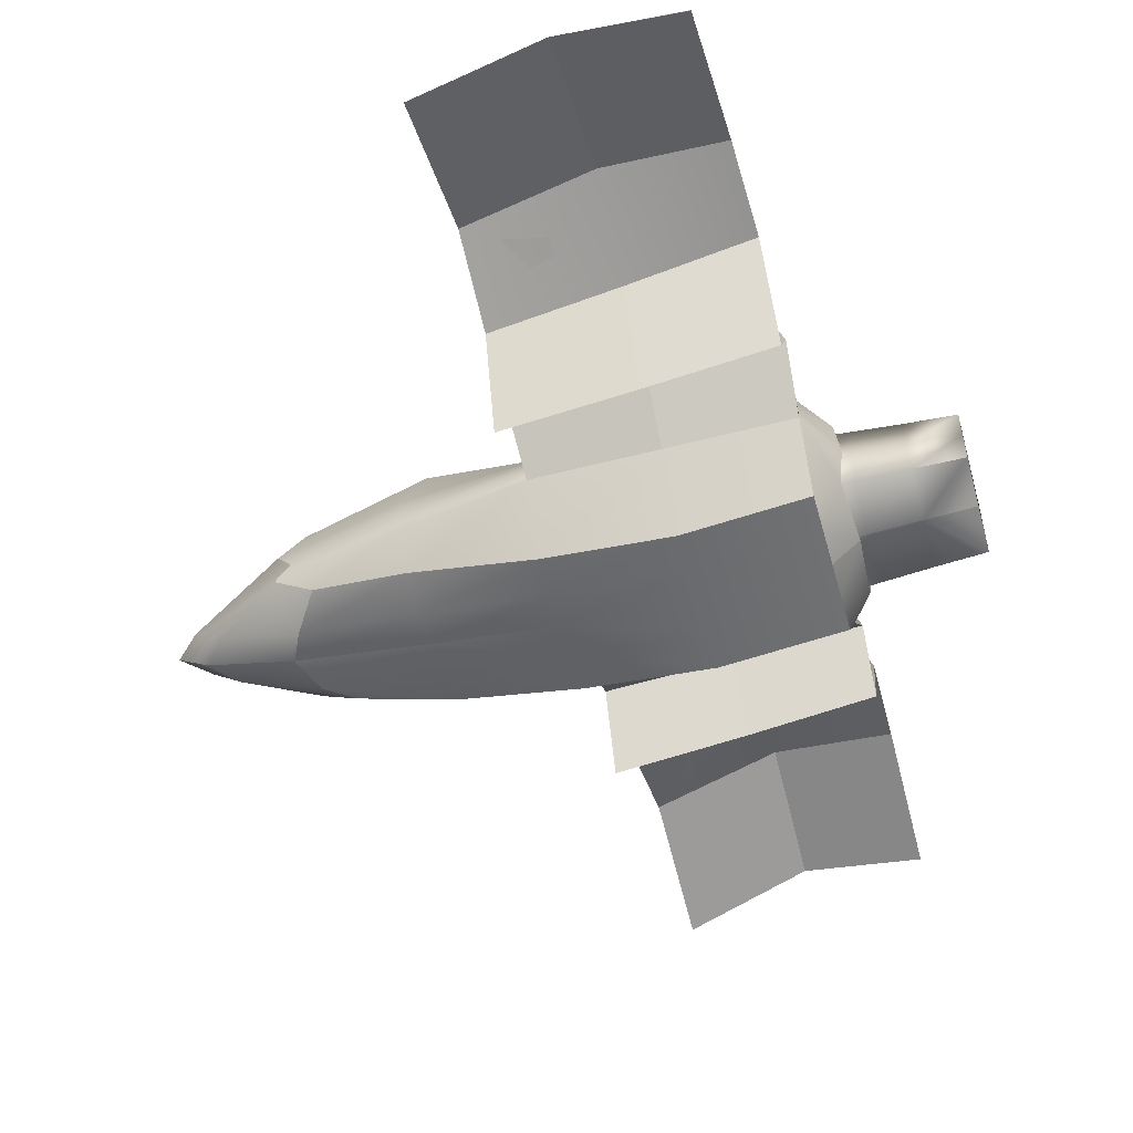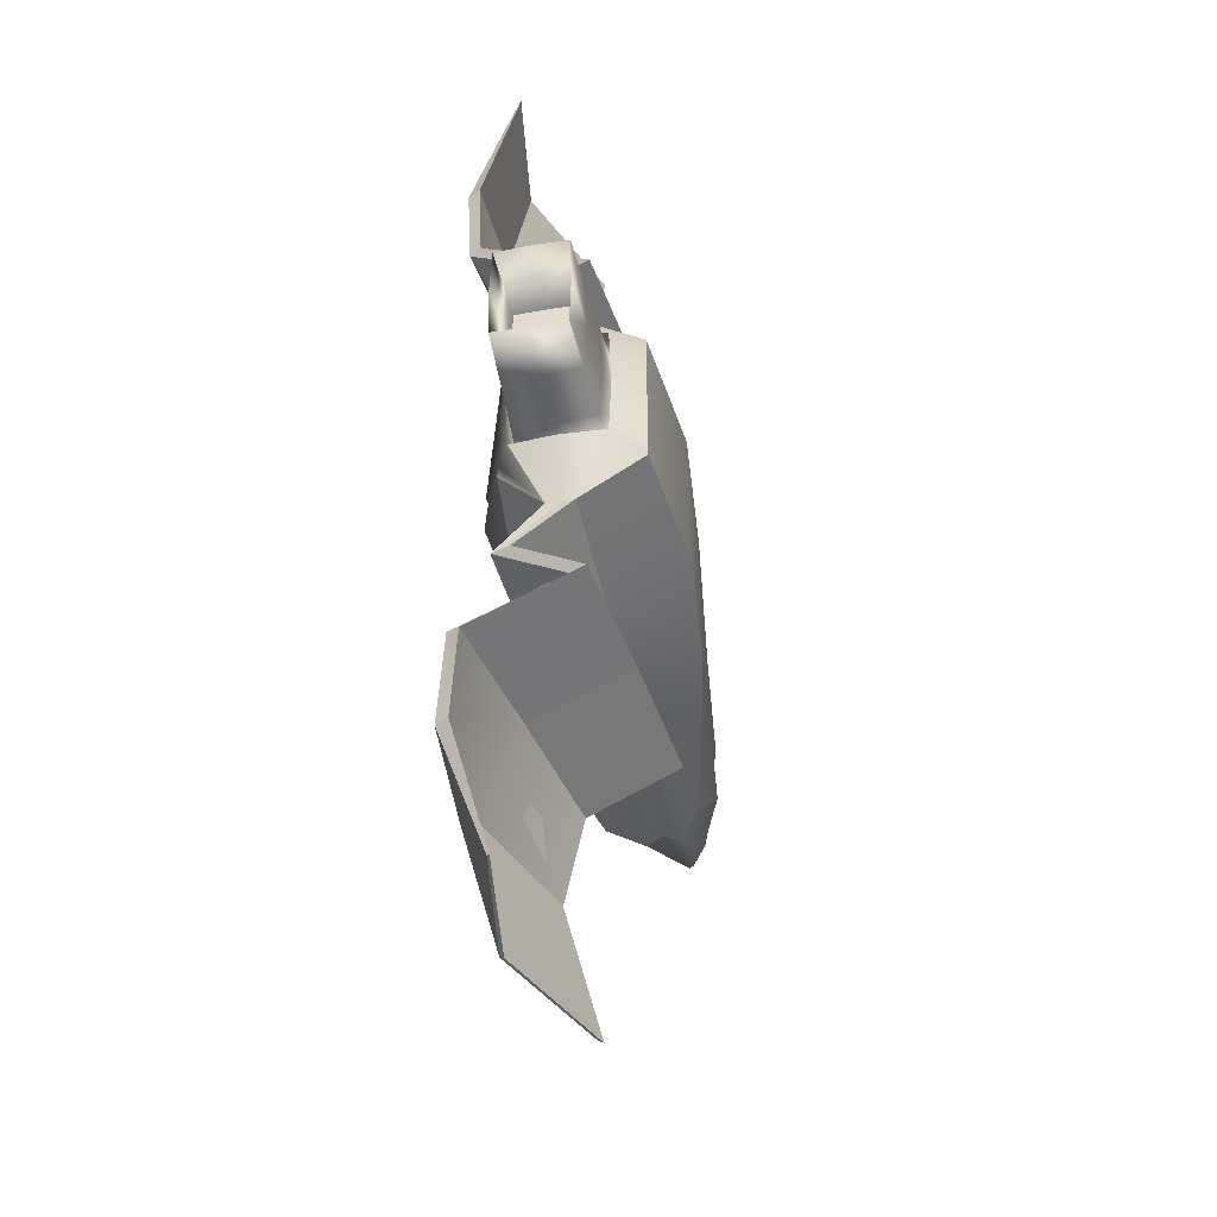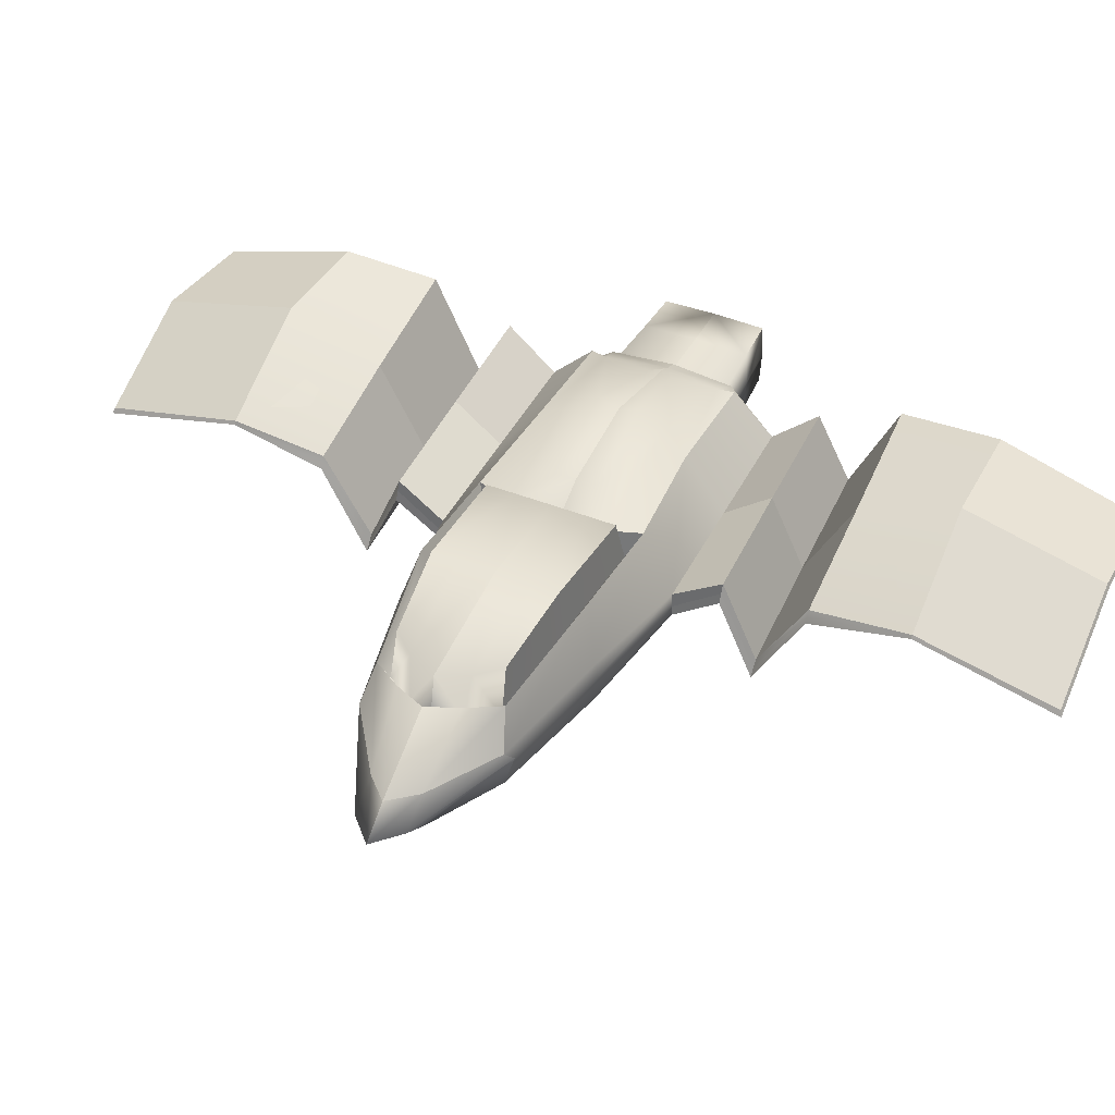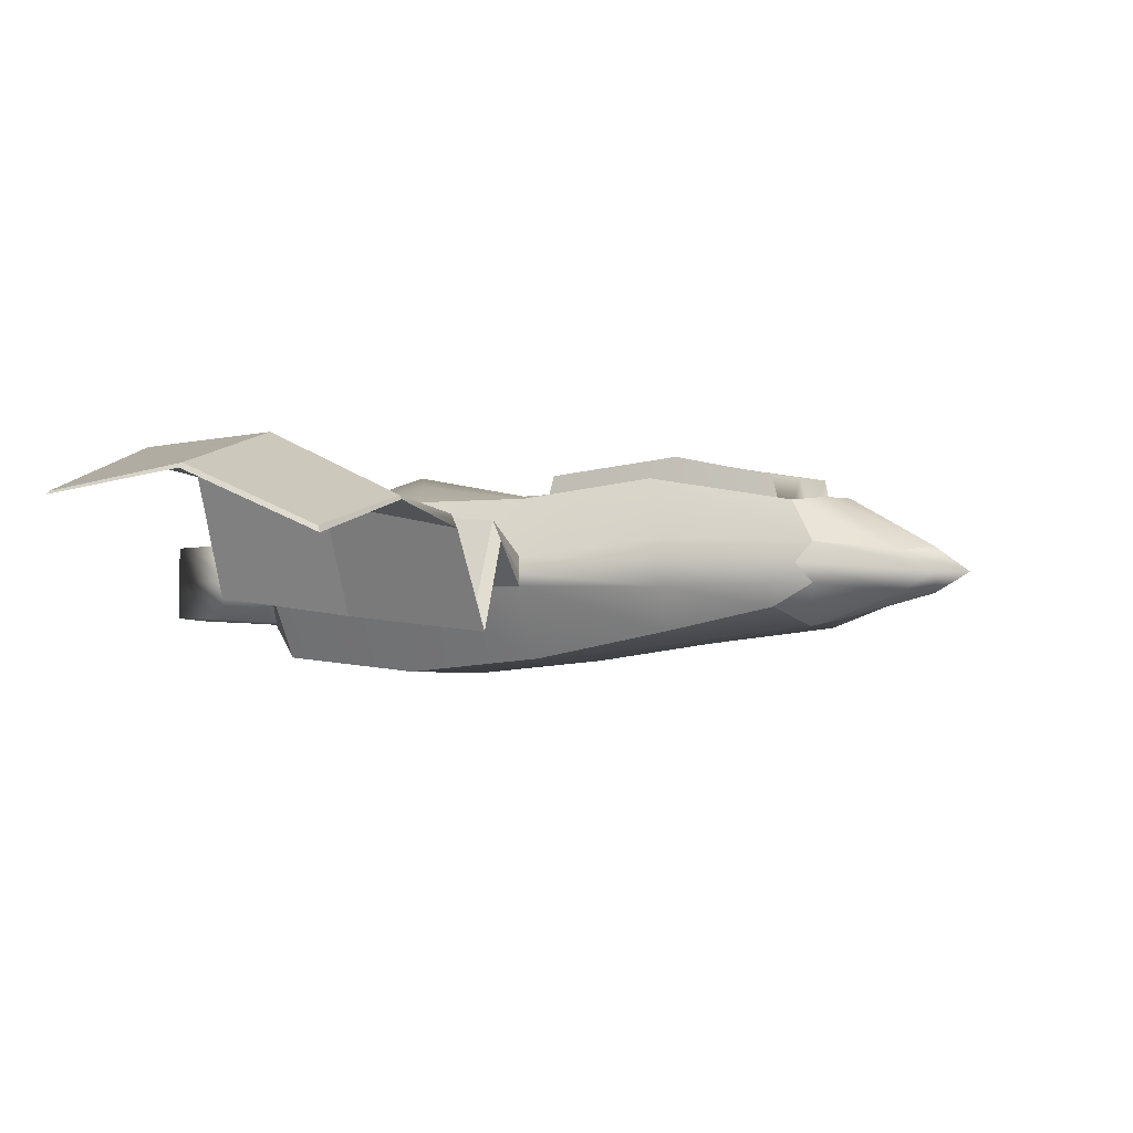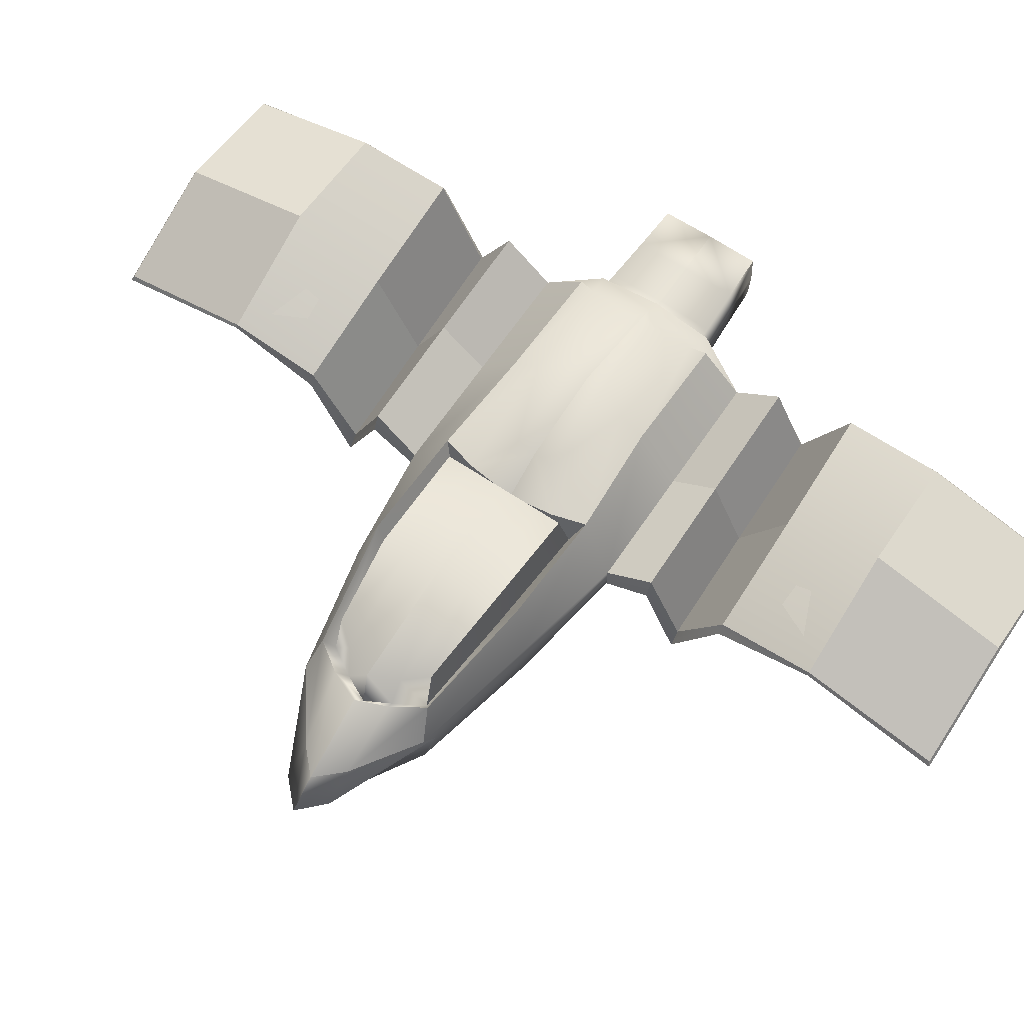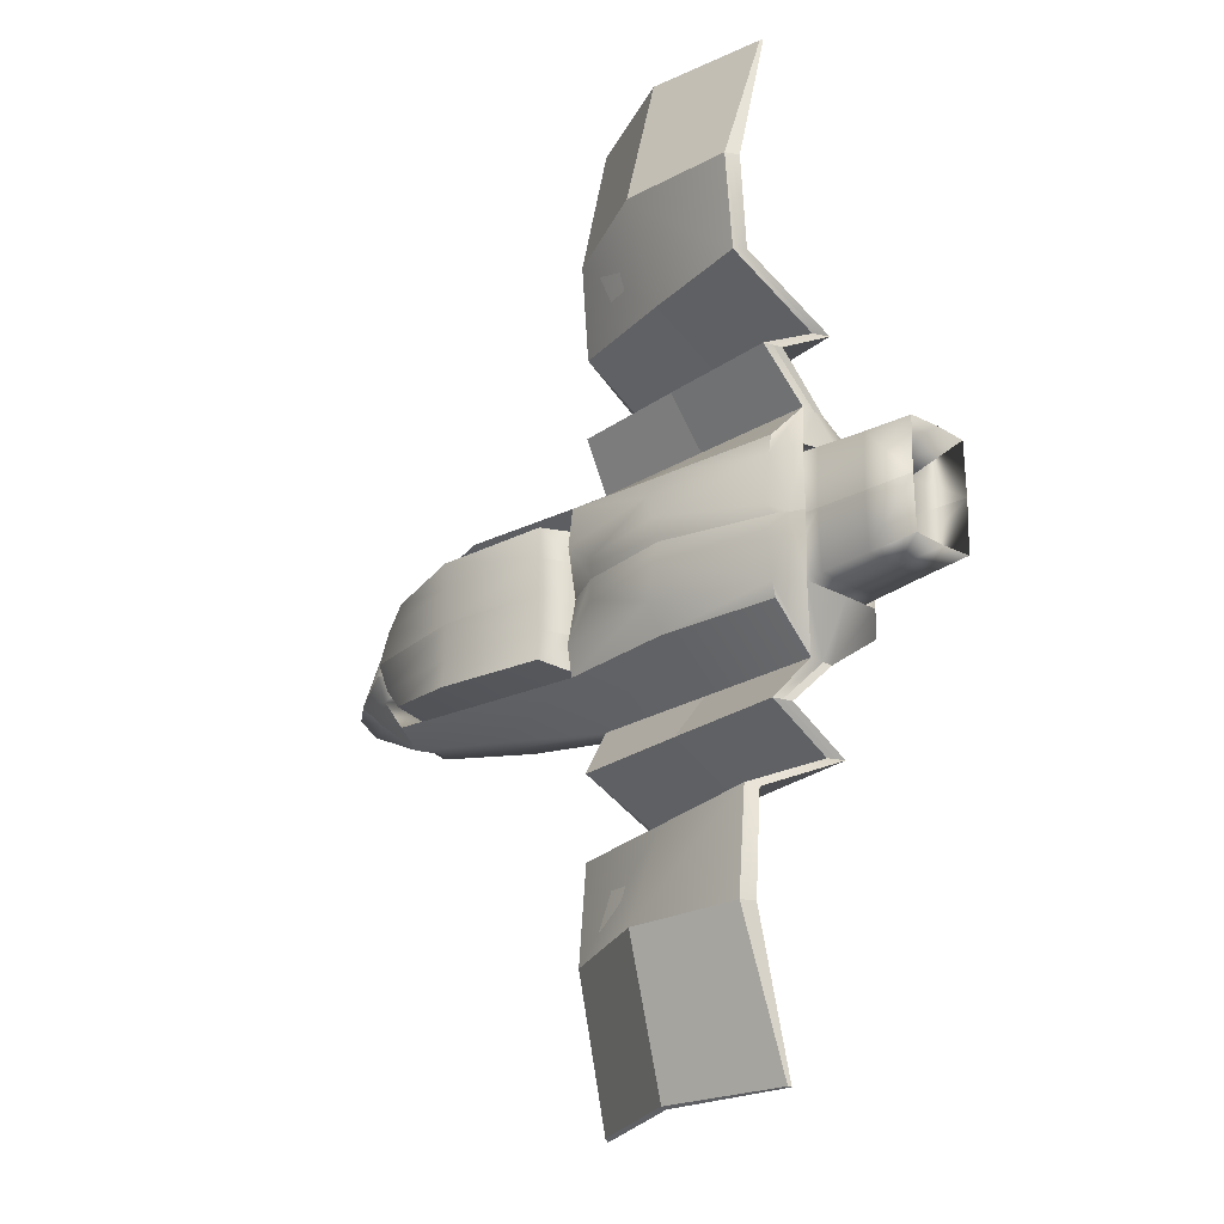
<metadata>
{"format":"obj","ext":"obj","renderer":"f3d","projection":"perspective","resolution":1024,"background":"white","views":[{"elev":-53.1,"azim":-164.4,"up":"+Y"},{"elev":-45.5,"azim":-78.4,"up":"+Z"},{"elev":43.0,"azim":115.2,"up":"+Y"},{"elev":-2.8,"azim":22.4,"up":"+Y"},{"elev":64.9,"azim":124.0,"up":"+Y"},{"elev":-23.4,"azim":-134.0,"up":"+Z"}]}
</metadata>
<code>
g default
v -1.234 0.7825 -0
v 1.083 0.9015 0
v 1.083 0.9015 -0.3122
v -2.163 0.5013 -0.6677
v -1.085 0.6017 -0.6677
v -2.165 0.1345 -1.035
v -1.083 0.1345 -1.035
v 0 0.1345 -1.035
v 1.101 0.265 -0.8569
v 2.221 0.2271 -0.6158
v -2.165 0 -1.035
v 0 0 -1.035
v 1.101 0.08403 -0.8569
v 2.089 0.06748 -0.6408
v -2.165 -0.09538 -1.035
v -1.083 -0.09538 -1.035
v 0 -0.09538 -1.035
v 1.101 -0.1119 -0.8569
v 2.221 -0.08741 -0.6158
v -2.159 -0.629 -0.6677
v -1.086 -0.7468 -0.6677
v 0.001515 -0.6483 -0.6677
v 1.079 -0.442 -0.6677
v 1.9 -0.2636 -0.5803
v -2.159 -0.629 -0.3122
v -1.086 -0.7468 -0.3122
v 0.001515 -0.6483 -0.3122
v 1.079 -0.522 -0.3122
v 2.103 -0.4083 -0.2906
v -2.159 -0.629 0
v -1.086 -0.7468 0
v 0.001515 -0.6483 0
v 1.079 -0.522 -0
v 2.239 -0.3545 -0
v 2.807 -0.1535 -0.2387
v 3.002 -0.1562 -0
v 3.054 0.001989 -0.2171
v 3.275 0.001989 0
v 2.781 0.1632 -0.2171
v 3.002 0.2017 0
v -2.86 -0 -0
v -2.137 0.5341 -1.451
v -1.077 0.466 -1.451
v -2.163 0.454 -1.451
v -0.03541 0.3874 -1.451
v -0.002404 0.3098 -1.451
v -1.088 0.2978 -1.451
v -2.189 0.3738 -1.451
v 0.03061 0.2322 -1.451
v -2.125 -0.05151 -1.763
v -1.073 -0.1888 -1.763
v -2.156 -0.1187 -1.763
v -0.05607 -0.348 -1.763
v -0.00953 -0.4053 -1.763
v -1.092 -0.3352 -1.763
v -2.187 -0.1858 -1.763
v 0.03701 -0.4627 -1.763
v -2.118 0.8291 -2.164
v -1.071 0.6141 -2.174
v -2.143 0.7772 -2.174
v -0.04712 0.3896 -2.174
v -0.02267 0.3364 -2.174
v -1.095 0.4995 -2.174
v -2.168 0.7252 -2.183
v 0.001787 0.2832 -2.174
v -2.095 0.8773 -3.022
v -1.082 0.9513 -3.022
v -2.124 0.8221 -3.022
v -0.05278 0.4672 -3.022
v -0.04384 0.4523 -3.022
v -1.113 0.8423 -3.022
v -2.153 0.7668 -3.022
v -0.03491 0.4375 -3.022
v -2.124 0.4667 -4.258
v -1.076 0.63 -4.252
v -1.083 0.6123 -4.261
v -2.133 0.4556 -4.261
v -0.04469 0.181 -4.252
v -0.0328 0.1569 -4.261
v -1.09 0.5946 -4.271
v -2.141 0.4445 -4.264
v -0.02091 0.1329 -4.271
v -3.34 -0.2929 -0.467
v -2.906 -0.3086 -0.485
v -2.472 -0.3295 -0.5074
v -2.038 -0.3535 -0.5319
v -2.365 -0.3782 -0.5562
v -2.86 -0.2422 -0.3147
v -2.86 -0.2476 -0
v -3.34 -0.3058 -0
v -2.906 -0.3277 -0
v -2.472 -0.3536 -0
v -2.038 -0.381 -0
v -2.401 -0.4072 -0
v -2.038 0.355 -0.5343
v -2.472 0.3309 -0.5095
v -2.906 0.3098 -0.4868
v -3.34 0.2937 -0.4683
v -2.86 0.2428 -0.3151
v -2.367 0.3798 -0.5586
v -2.401 0.4072 -0
v -2.038 0.381 -0
v -2.472 0.3536 0
v -2.906 0.3277 0
v -3.34 0.3058 -0
v -2.86 0.2476 -0
v -3.34 0 -0.4806
v -2.906 0 -0.5038
v -2.472 0 -0.5303
v -2.038 0 -0.5576
v -2.41 0 -0.583
v -2.86 0 -0.3201
v 0.003546 0.3468 -0.6227
v 0.09491 0.7847 -0.5697
v -0.09623 0.6006 -0.7277
v 1.003 0.4955 -0.5951
v 1.106 0.9043 -0.5455
v 0.953 0.7289 -0.7179
v 1.964 0.3345 -0.4755
v 1.852 0.748 -0.461
v 2.038 0.5472 -0.5428
v 0.09399 0.7846 0
v -0.005984 0.4779 -0
v -0.005979 0.4779 -0.3122
v 0.09399 0.7846 -0.3122
v 2.338 0.583 -0
v 2.224 0.3187 -0
v 2.135 0.7286 0
v 2.122 0.3531 -0.2238
v 2.019 0.7321 -0.2615
v 2.224 0.5822 -0.2745
v -2.105 0.5206 -0.1043
v -2.135 0.5039 -0.5201
v -1.085 0.7493 -0.4377
v -1.234 0.8364 -0.1866
v -2.186 0.5131 -0
v -2.281 0.4546 -0
v -0.3886 0.6733 -0
v -0.382 0.6739 -0.1784
v -0.0213 0.5756 -0.4247
v -2.163 0.5013 0.6677
v -1.085 0.6017 0.6677
v -1.083 0.1345 1.035
v -2.165 0.1345 1.035
v -2.124 0.4667 4.258
v -1.076 0.63 4.252
v -1.083 0.6123 4.261
v -2.133 0.4556 4.261
v -0.04469 0.181 4.252
v -0.0328 0.1569 4.261
v -0 0.1345 1.035
v 1.101 0.265 0.8569
v 1.101 0.08403 0.8569
v -0 0 1.035
v 2.221 0.2271 0.6158
v 2.089 0.06748 0.6408
v -1.09 0.5946 4.271
v -2.141 0.4445 4.264
v -0.02091 0.1329 4.271
v 1.101 -0.1119 0.8569
v -0 -0.09538 1.035
v 2.221 -0.08741 0.6158
v -2.165 -0.09538 1.035
v -1.083 -0.09538 1.035
v -1.086 -0.7468 0.6677
v -2.159 -0.629 0.6677
v 0.001515 -0.6483 0.6677
v 1.079 -0.442 0.6677
v 1.9 -0.2636 0.5803
v -1.086 -0.7468 0.3122
v -2.159 -0.629 0.3122
v 0.001515 -0.6483 0.3122
v 1.079 -0.522 0.3122
v 2.103 -0.4083 0.2906
v 2.807 -0.1535 0.2387
v 3.054 0.001989 0.2171
v 2.781 0.1632 0.2171
v -1.077 0.466 1.451
v -2.137 0.5341 1.451
v -2.165 0 1.035
v -2.163 0.454 1.451
v -0.03541 0.3874 1.451
v -0.002404 0.3098 1.451
v -2.189 0.3738 1.451
v -1.088 0.2978 1.451
v 0.03061 0.2322 1.451
v -1.073 -0.1888 1.763
v -2.125 -0.05151 1.763
v -2.156 -0.1187 1.763
v -0.05607 -0.348 1.763
v -0.00953 -0.4053 1.763
v -2.187 -0.1858 1.763
v -1.092 -0.3352 1.763
v 0.03701 -0.4627 1.763
v -1.071 0.6141 2.174
v -2.118 0.8291 2.164
v -2.143 0.7772 2.174
v -0.04712 0.3896 2.174
v -0.02267 0.3364 2.174
v -2.168 0.7252 2.183
v -1.095 0.4995 2.174
v 0.001787 0.2832 2.174
v -1.082 0.9513 3.022
v -2.095 0.8773 3.022
v -2.124 0.8221 3.022
v -0.05278 0.4672 3.022
v -0.04384 0.4523 3.022
v -2.153 0.7668 3.022
v -1.113 0.8423 3.022
v -0.03491 0.4375 3.022
v -2.365 -0.3782 0.5562
v -2.038 -0.3535 0.5319
v -2.038 -0 0.5576
v -2.41 0 0.583
v -2.472 -0.3295 0.5074
v -2.472 -0 0.5303
v -2.906 -0.3086 0.485
v -2.906 -0 0.5038
v -3.34 -0.2929 0.467
v -3.34 -0 0.4806
v -2.86 -0.2422 0.3147
v -2.86 -0 0.3201
v -2.86 0.2428 0.3151
v -3.34 0.2937 0.4683
v -2.906 0.3098 0.4868
v -2.472 0.3309 0.5095
v -2.038 0.355 0.5343
v -2.367 0.3798 0.5586
v 0.09491 0.7847 0.5697
v 0.003546 0.3468 0.6227
v -0.005979 0.4779 0.3122
v 0.09399 0.7846 0.3122
v -0.09623 0.6006 0.7277
v 1.003 0.4955 0.5951
v 0.953 0.7289 0.7179
v 1.106 0.9043 0.5455
v 1.964 0.3345 0.4755
v 2.038 0.5472 0.5428
v 1.852 0.748 0.461
v 2.122 0.3531 0.2238
v 2.224 0.5822 0.2745
v 2.019 0.7321 0.2615
v 1.083 0.9015 0.3122
v -2.105 0.5206 0.1043
v -2.135 0.5039 0.5201
v -1.234 0.8364 0.1866
v -1.085 0.7493 0.4377
v -0.382 0.6739 0.1784
v -0.0213 0.5756 0.4247
g pCube1
f 4 5 7 6
f 74 75 76 77
f 75 78 79 76
f 8 9 13 12
f 9 10 14 13
f 77 76 80 81
f 76 79 82 80
f 12 13 18 17
f 13 14 19 18
f 15 16 21 20
f 16 17 22 21
f 17 18 23 22
f 18 19 24 23
f 20 21 26 25
f 21 22 27 26
f 22 23 28 27
f 23 24 29 28
f 25 26 31 30
f 26 27 32 31
f 27 28 33 32
f 28 29 34 33
f 29 24 19 35
f 34 29 35 36
f 35 19 14 37
f 36 35 37 38
f 37 14 10 39
f 38 37 39 40
f 6 7 43 42
f 11 6 42 44
f 7 8 45 43
f 8 12 46 45
f 16 15 48 47
f 15 11 44 48
f 12 17 49 46
f 17 16 47 49
f 42 43 51 50
f 44 42 50 52
f 43 45 53 51
f 45 46 54 53
f 47 48 56 55
f 48 44 52 56
f 46 49 57 54
f 49 47 55 57
f 50 51 59 58
f 52 50 58 60
f 51 53 61 59
f 53 54 62 61
f 55 56 64 63
f 56 52 60 64
f 54 57 65 62
f 57 55 63 65
f 58 59 67 66
f 60 58 66 68
f 59 61 69 67
f 61 62 70 69
f 63 64 72 71
f 64 60 68 72
f 62 65 73 70
f 65 63 71 73
f 66 67 75 74
f 68 66 74 77
f 67 69 78 75
f 69 70 79 78
f 71 72 81 80
f 72 68 77 81
f 70 73 82 79
f 73 71 80 82
f 87 86 110 111
f 86 85 109 110
f 85 84 108 109
f 84 83 107 108
f 83 88 112 107
f 88 83 90 89
f 83 84 91 90
f 84 85 92 91
f 85 86 93 92
f 86 87 94 93
f 99 98 107 112
f 98 97 108 107
f 97 96 109 108
f 96 95 110 109
f 95 100 111 110
f 100 95 102 101
f 95 96 103 102
f 96 97 104 103
f 97 98 105 104
f 98 99 106 105
f 20 25 87 15
f 25 30 94 87
f 15 87 111 11
f 88 89 41 112
f 11 111 100 6
f 112 41 106 99
f 114 113 124 125
f 115 113 116 118
f 113 114 117 116
f 118 116 119 121
f 116 117 120 119
f 121 119 129 131
f 119 120 130 129
f 123 122 125 124
f 128 127 129 130
f 127 126 131 129
f 125 122 2 3
f 2 128 130 3
f 125 3 117 114
f 3 130 120 117
f 5 115 8 7
f 115 118 9 8
f 118 121 10 9
f 39 10 121 131
f 40 39 131 126
f 132 133 137 136
f 133 132 135 134
f 134 135 139 140
f 138 123 140 139
f 132 136 1 135
f 133 134 5 4
f 6 100 133 4
f 100 101 137 133
f 113 115 140 124
f 140 123 124
f 1 138 139 135
f 134 140 115 5
f 141 144 143 142
f 145 148 147 146
f 146 147 150 149
f 151 154 153 152
f 152 153 156 155
f 148 158 157 147
f 147 157 159 150
f 154 161 160 153
f 153 160 162 156
f 163 166 165 164
f 164 165 167 161
f 161 167 168 160
f 160 168 169 162
f 166 171 170 165
f 165 170 172 167
f 167 172 173 168
f 168 173 174 169
f 171 30 31 170
f 170 31 32 172
f 172 32 33 173
f 173 33 34 174
f 174 175 162 169
f 34 36 175 174
f 175 176 156 162
f 36 38 176 175
f 176 177 155 156
f 38 40 177 176
f 144 179 178 143
f 180 181 179 144
f 143 178 182 151
f 151 182 183 154
f 164 185 184 163
f 163 184 181 180
f 154 183 186 161
f 161 186 185 164
f 179 188 187 178
f 181 189 188 179
f 178 187 190 182
f 182 190 191 183
f 185 193 192 184
f 184 192 189 181
f 183 191 194 186
f 186 194 193 185
f 188 196 195 187
f 189 197 196 188
f 187 195 198 190
f 190 198 199 191
f 193 201 200 192
f 192 200 197 189
f 191 199 202 194
f 194 202 201 193
f 196 204 203 195
f 197 205 204 196
f 195 203 206 198
f 198 206 207 199
f 201 209 208 200
f 200 208 205 197
f 199 207 210 202
f 202 210 209 201
f 204 145 146 203
f 205 148 145 204
f 203 146 149 206
f 206 149 150 207
f 209 157 158 208
f 208 158 148 205
f 207 150 159 210
f 210 159 157 209
f 211 214 213 212
f 212 213 216 215
f 215 216 218 217
f 217 218 220 219
f 219 220 222 221
f 221 89 90 219
f 219 90 91 217
f 217 91 92 215
f 215 92 93 212
f 212 93 94 211
f 223 222 220 224
f 224 220 218 225
f 225 218 216 226
f 226 216 213 227
f 227 213 214 228
f 228 101 102 227
f 227 102 103 226
f 226 103 104 225
f 225 104 105 224
f 224 105 106 223
f 166 163 211 171
f 171 211 94 30
f 163 180 214 211
f 221 222 41 89
f 180 144 228 214
f 222 223 106 41
f 229 232 231 230
f 233 235 234 230
f 230 234 236 229
f 235 238 237 234
f 234 237 239 236
f 238 241 240 237
f 237 240 242 239
f 123 231 232 122
f 128 242 240 127
f 127 240 241 126
f 232 243 2 122
f 2 243 242 128
f 232 229 236 243
f 243 236 239 242
f 142 143 151 233
f 233 151 152 235
f 235 152 155 238
f 177 241 238 155
f 40 126 241 177
f 244 136 137 245
f 245 247 246 244
f 247 249 248 246
f 138 248 249 123
f 244 246 1 136
f 245 141 142 247
f 144 141 245 228
f 228 245 137 101
f 230 231 249 233
f 249 231 123
f 1 246 248 138
f 247 142 233 249

</code>
